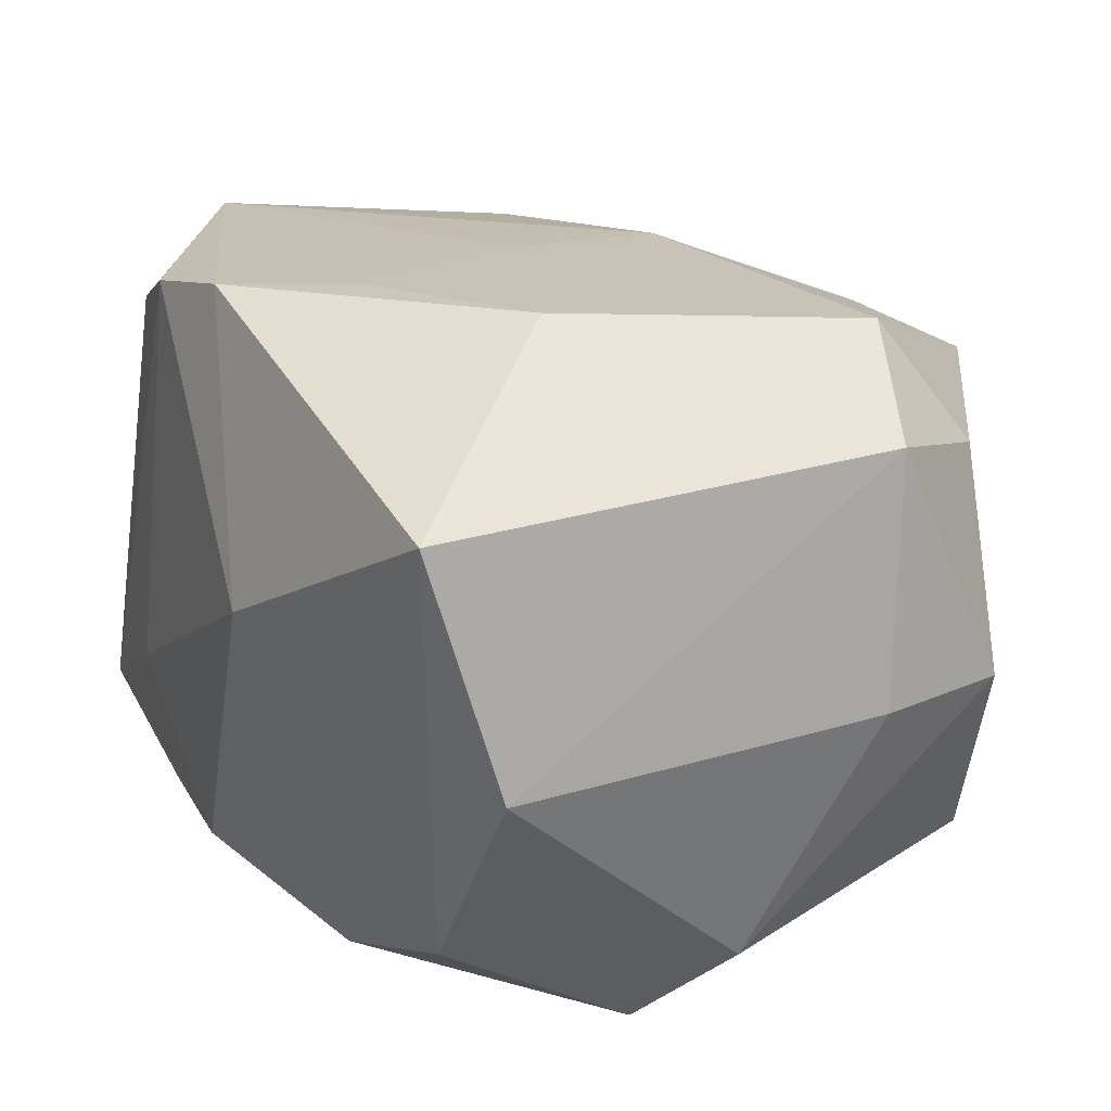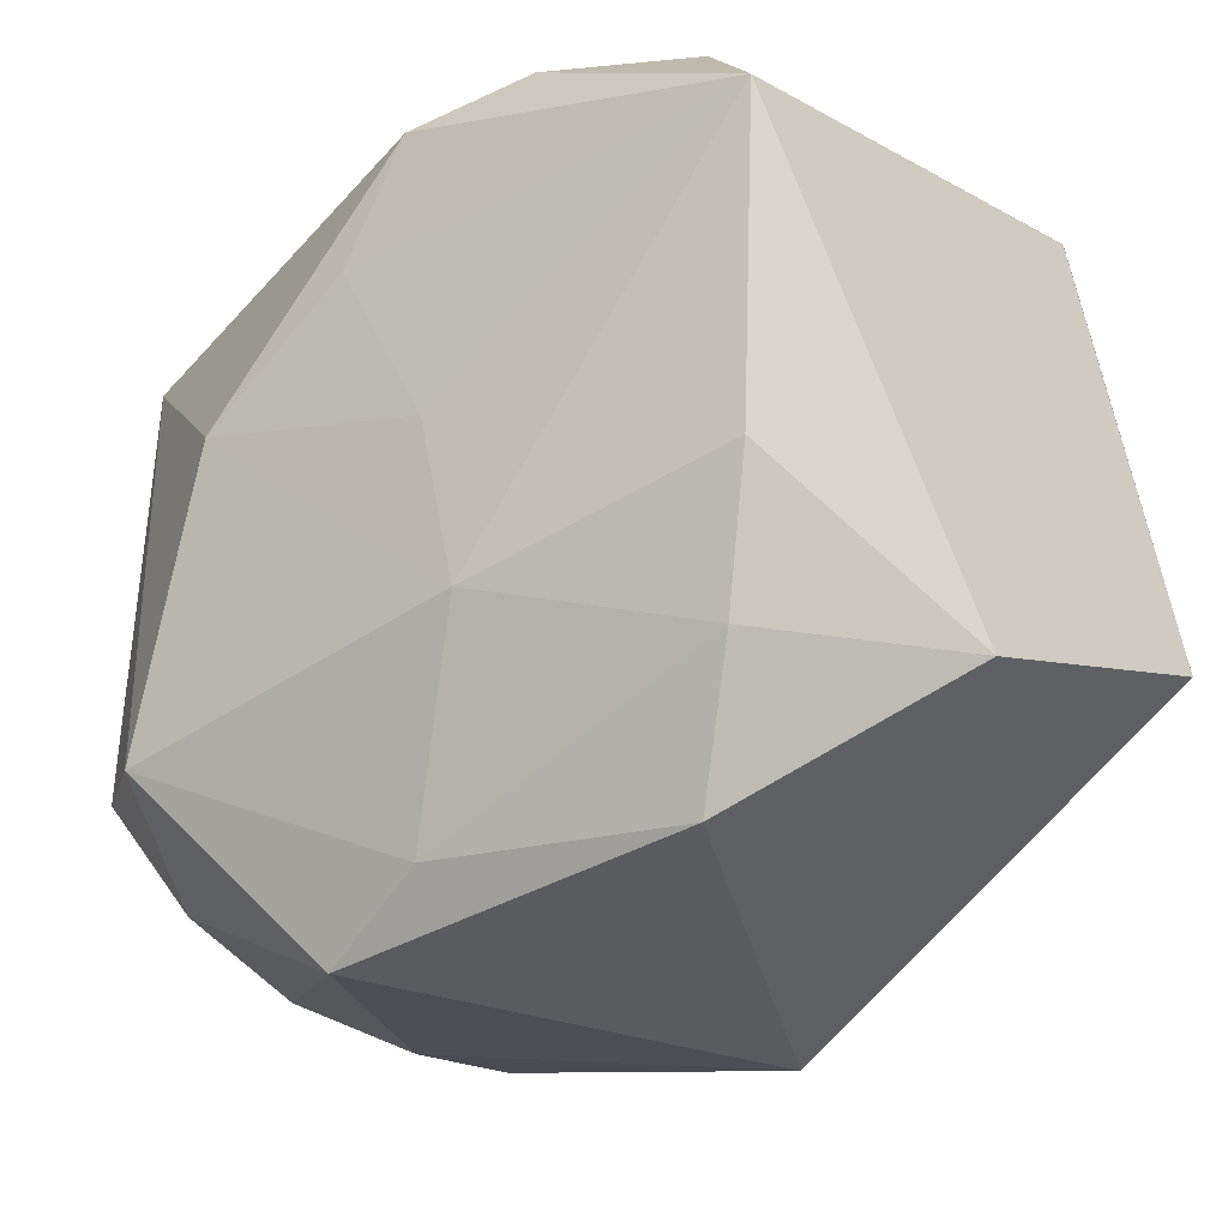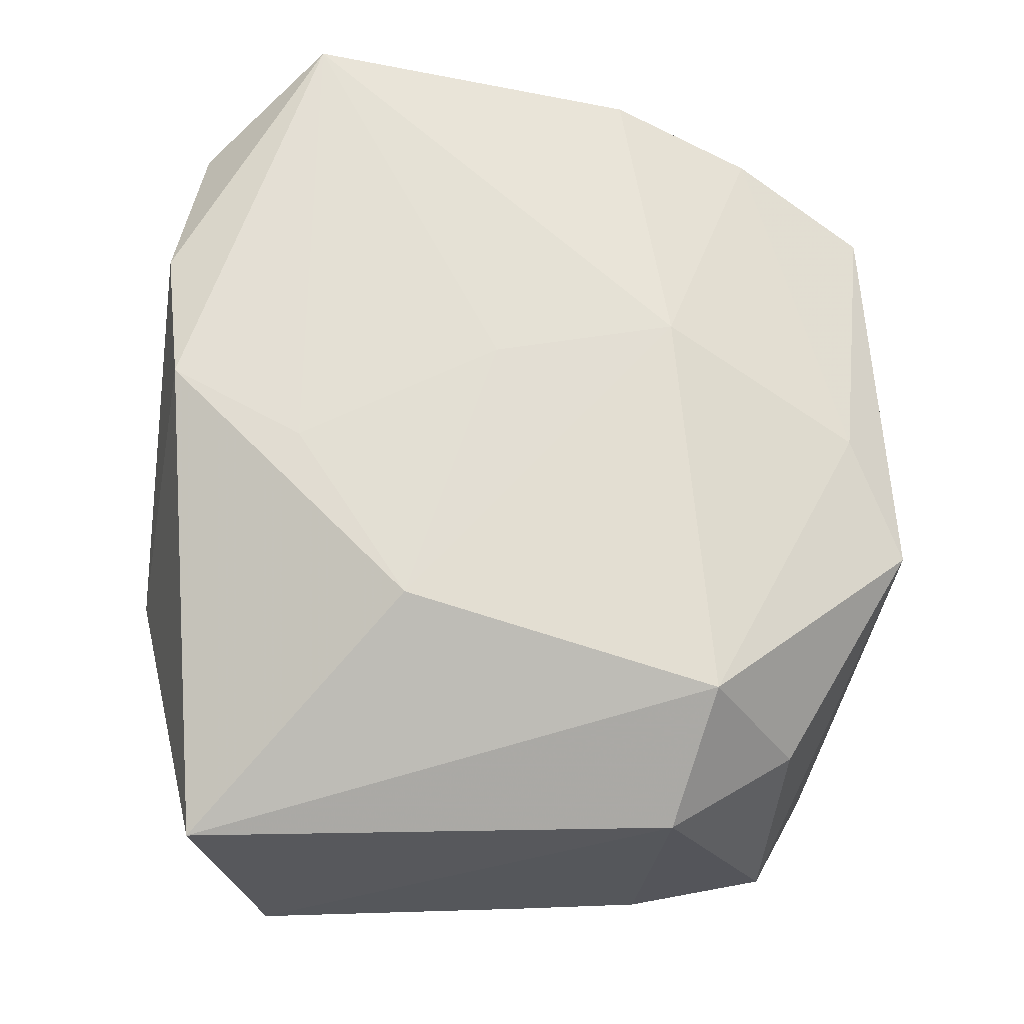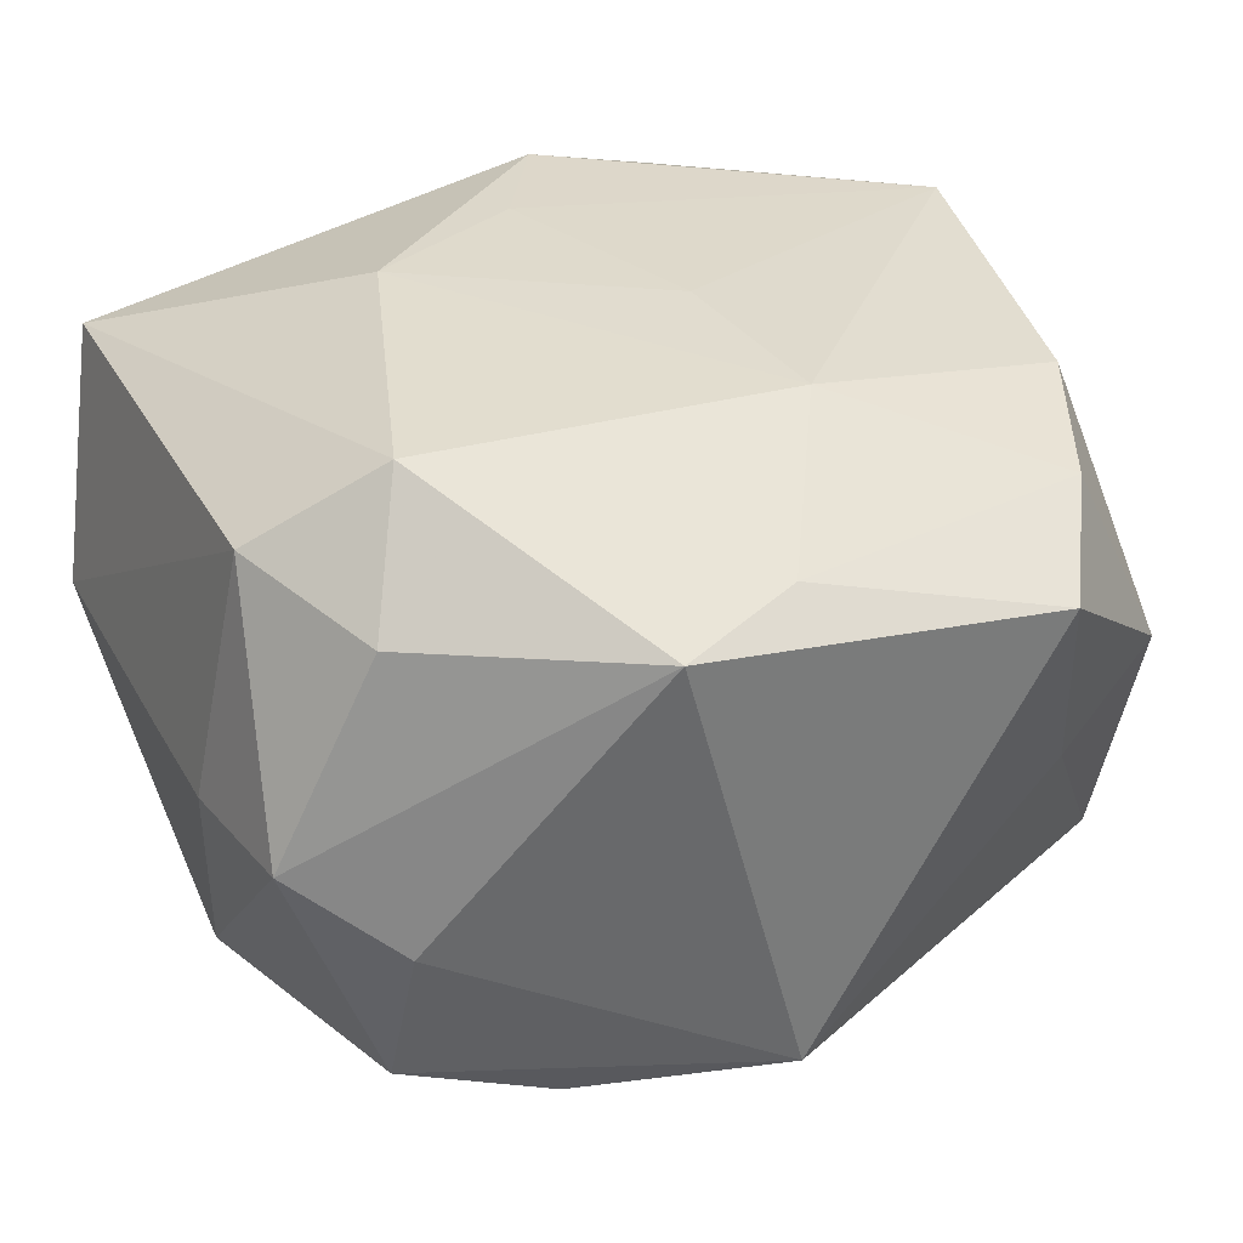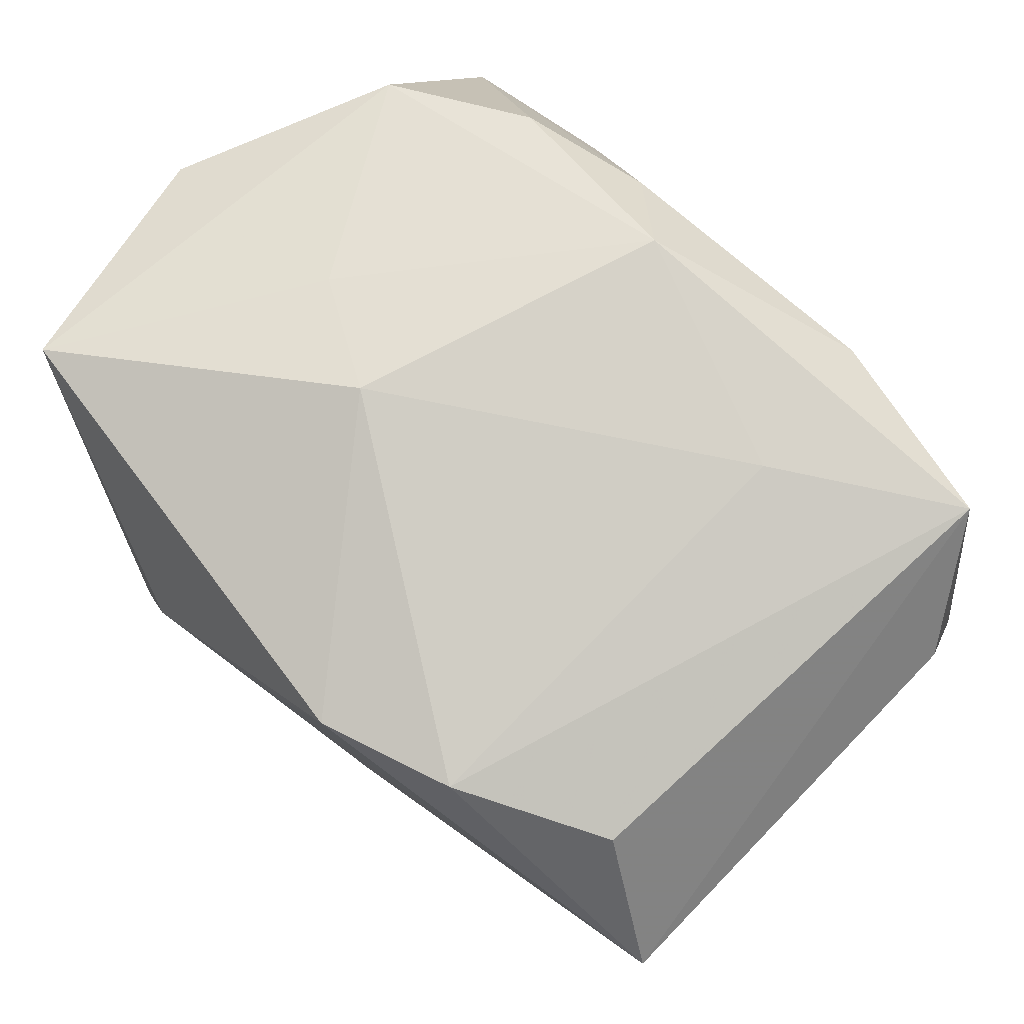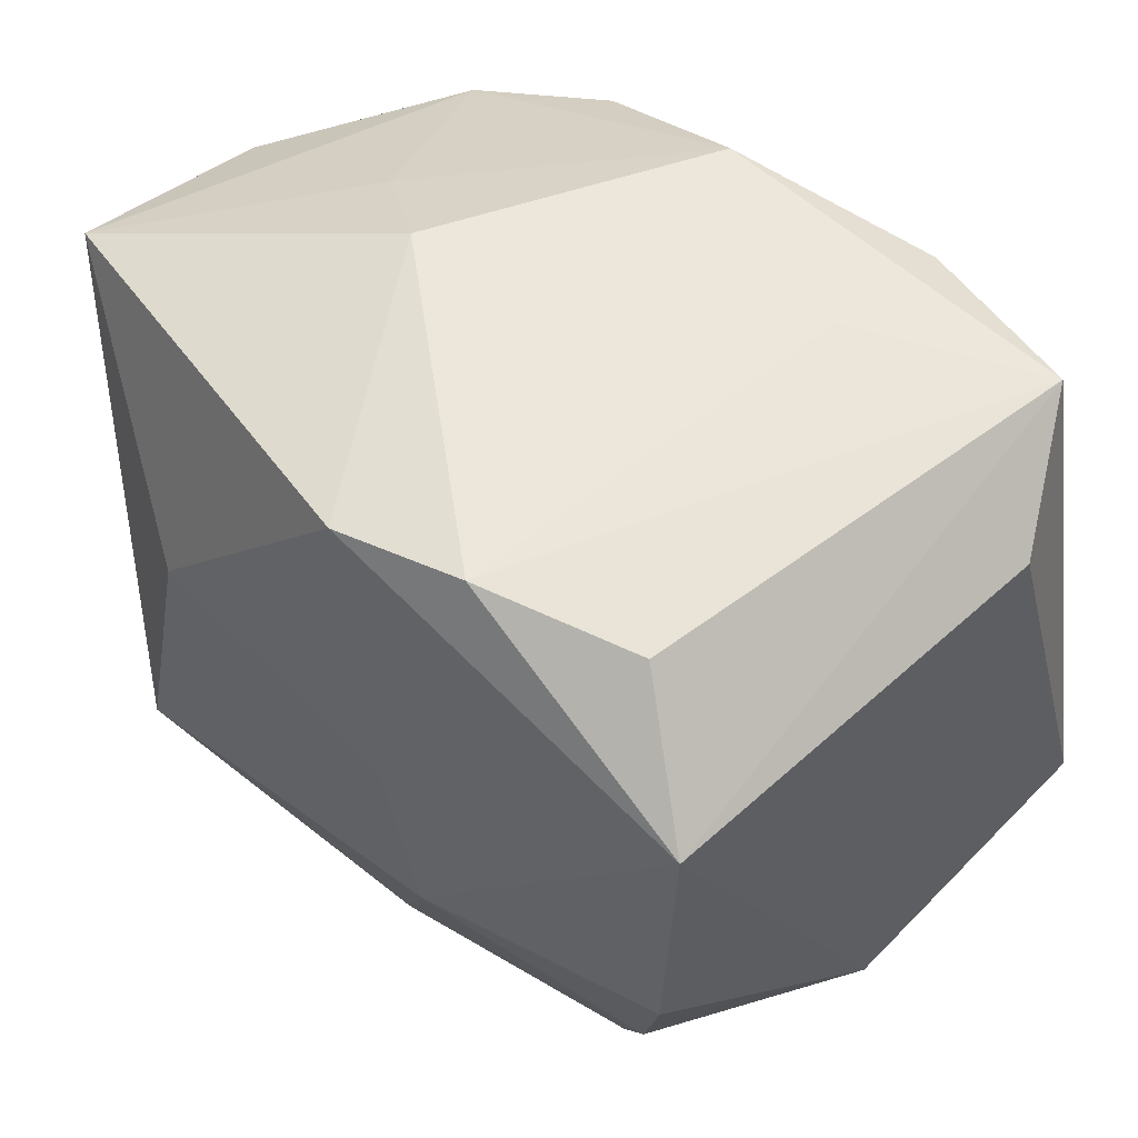
<metadata>
{"format":"obj","ext":"obj","renderer":"f3d","projection":"perspective","resolution":1024,"background":"white","views":[{"elev":24.9,"azim":-117.3,"up":"+Z"},{"elev":-34.1,"azim":43.3,"up":"+Y"},{"elev":72.5,"azim":-91.8,"up":"+Z"},{"elev":30.5,"azim":-24.6,"up":"+Z"},{"elev":76.3,"azim":41.4,"up":"+Y"},{"elev":46.5,"azim":45.7,"up":"+Y"}]}
</metadata>
<code>
v -0.03589 0.02803 0.02173
v -0.009216 -5.103e-05 -0.03089
v 0.03357 -0.01337 0.02232
v -7.675e-05 -0.01734 -0.02774
v 0.009037 -0.01682 0.02673
v -0.0006041 -0.03343 0.02037
v -0.02999 -0.02616 0.0179
v -0.01742 -0.02852 -0.02418
v 0.01678 0.02935 0.0269
v -0.006906 0.02661 -0.02543
v -0.01166 -0.03785 0.01851
v -0.001548 0.01723 0.03016
v -0.02559 -0.01903 0.02879
v 0.03815 -0.02364 0.0009051
v -0.0182 0.02777 -0.02318
v -0.02064 0.03061 0.0008062
v -0.03666 -0.0006135 -0.02232
v 0.03844 0.01507 0.02616
v -0.005329 -0.008331 -0.02966
v 0.0001137 -0.03568 -0.02191
v -0.03083 -0.02684 -0.01925
v -0.02954 -0.0297 -0.006973
v -0.01666 0.008028 0.03084
v -0.03825 -0.02436 -0.0003216
v 0.01785 0.03058 -0.02446
v 0.04021 0.02112 -0.01077
v 0.02185 -0.03635 0.01424
v 0.03953 -0.01457 -0.02348
v 0.02982 0.02657 0.02093
v 0.01072 -0.01726 -0.0277
v 0.0189 0.03249 -0.01091
v 0.0286 -0.02524 0.01884
v -0.01625 0.009309 -0.03089
v -0.03047 0.006563 -0.03014
v -0.0402 0.02312 0.0003794
v -0.0402 -0.001008 7.39e-06
v -0.03655 -0.01489 0.02188
v -0.01503 -0.009059 -0.02923
v 0.01562 0.009968 -0.03089
v -0.000999 0.03382 -0.01979
v 0.02718 0.006862 -0.02678
v -0.04012 -0.01223 -0.0001643
v 0.004948 0.02839 0.02997
v -0.03083 0.02498 -0.01795
v 0.03441 0.03067 -0.02017
v 0.02765 -0.02745 -0.005709
v -0.01105 0.03413 0.006954
v 0.006605 -0.0007006 0.02838
f 13 5 23
f 23 1 13
f 13 1 37
f 24 37 42
f 23 5 48
f 48 5 18
f 23 48 12
f 12 48 18
f 35 1 44
f 37 1 35
f 7 24 11
f 37 24 7
f 11 13 7
f 7 13 37
f 22 20 11
f 11 24 22
f 26 45 18
f 42 37 36
f 37 35 36
f 25 45 39
f 33 25 39
f 10 25 33
f 18 45 29
f 29 9 18
f 45 9 29
f 43 12 18
f 18 9 43
f 43 1 23
f 23 12 43
f 20 22 21
f 21 22 24
f 19 4 38
f 3 14 18
f 3 32 14
f 18 5 3
f 5 32 3
f 6 32 5
f 6 13 11
f 5 13 6
f 45 26 28
f 18 14 28
f 28 26 18
f 14 46 28
f 28 46 20
f 31 9 45
f 40 25 10
f 45 25 40
f 40 31 45
f 44 40 15
f 15 40 10
f 20 21 8
f 8 4 20
f 38 4 8
f 38 8 34
f 34 8 21
f 44 15 34
f 10 33 34
f 34 15 10
f 27 6 11
f 32 6 27
f 11 20 27
f 14 32 27
f 20 46 27
f 27 46 14
f 39 45 41
f 41 28 39
f 45 28 41
f 39 28 30
f 30 19 39
f 4 19 30
f 20 4 30
f 30 28 20
f 44 1 16
f 16 40 44
f 2 34 33
f 2 33 39
f 39 19 2
f 2 19 38
f 38 34 2
f 17 34 21
f 17 21 24
f 17 24 42
f 17 36 35
f 17 35 44
f 44 34 17
f 42 36 17
f 47 16 1
f 40 16 47
f 1 43 47
f 47 43 9
f 9 31 47
f 31 40 47

</code>
